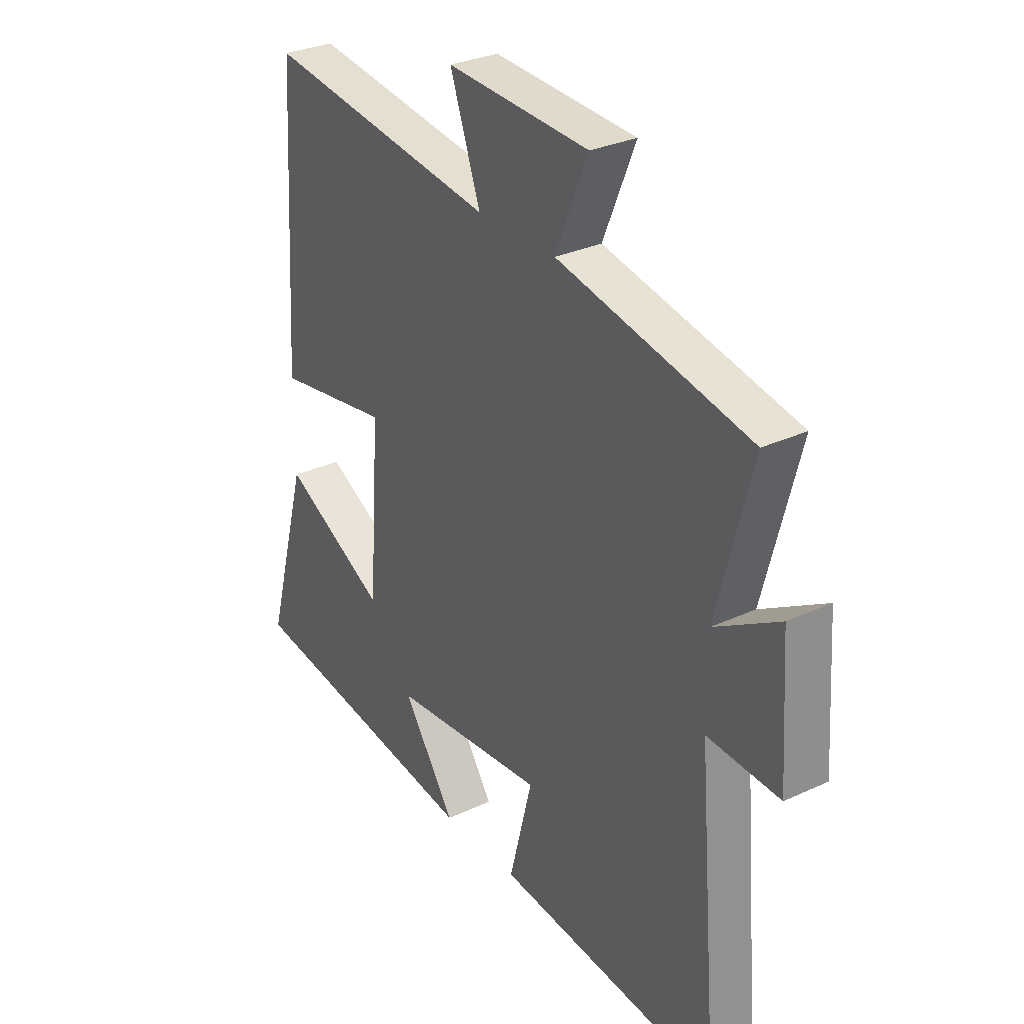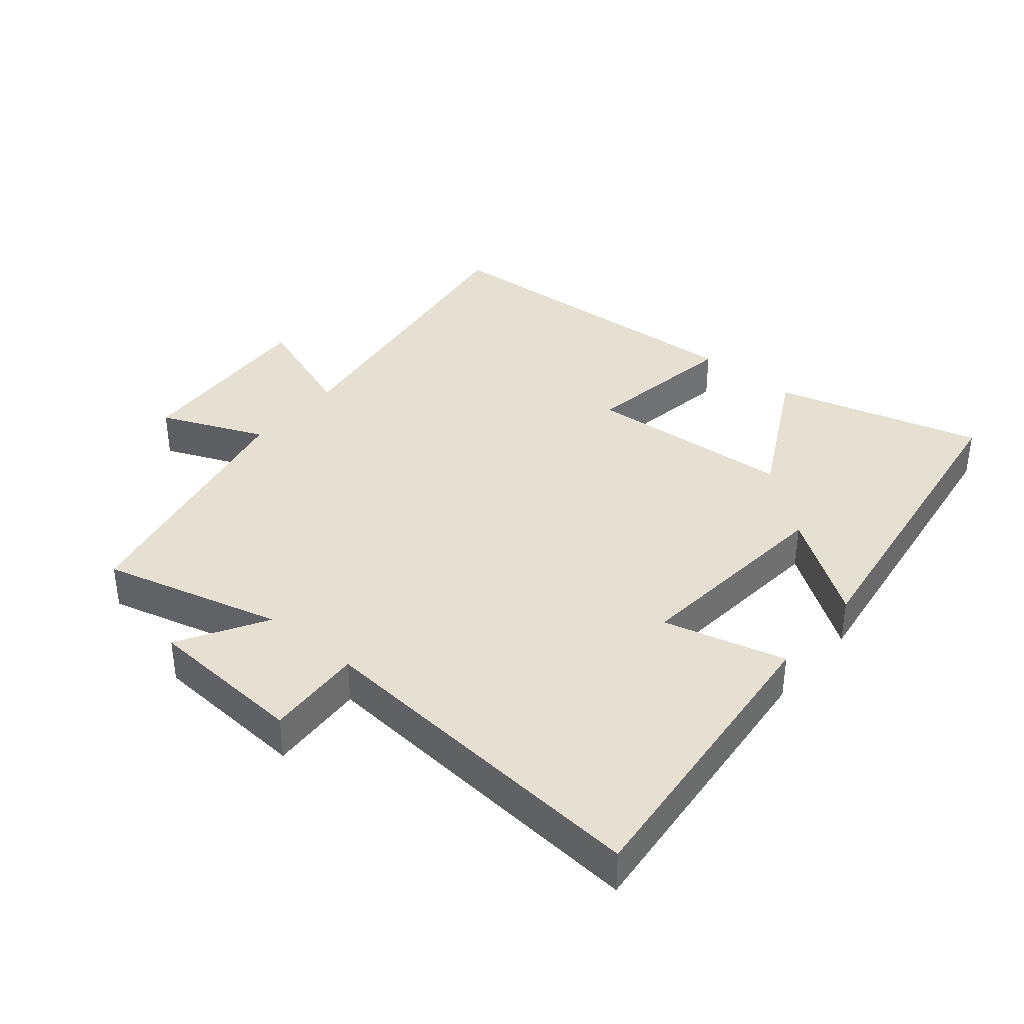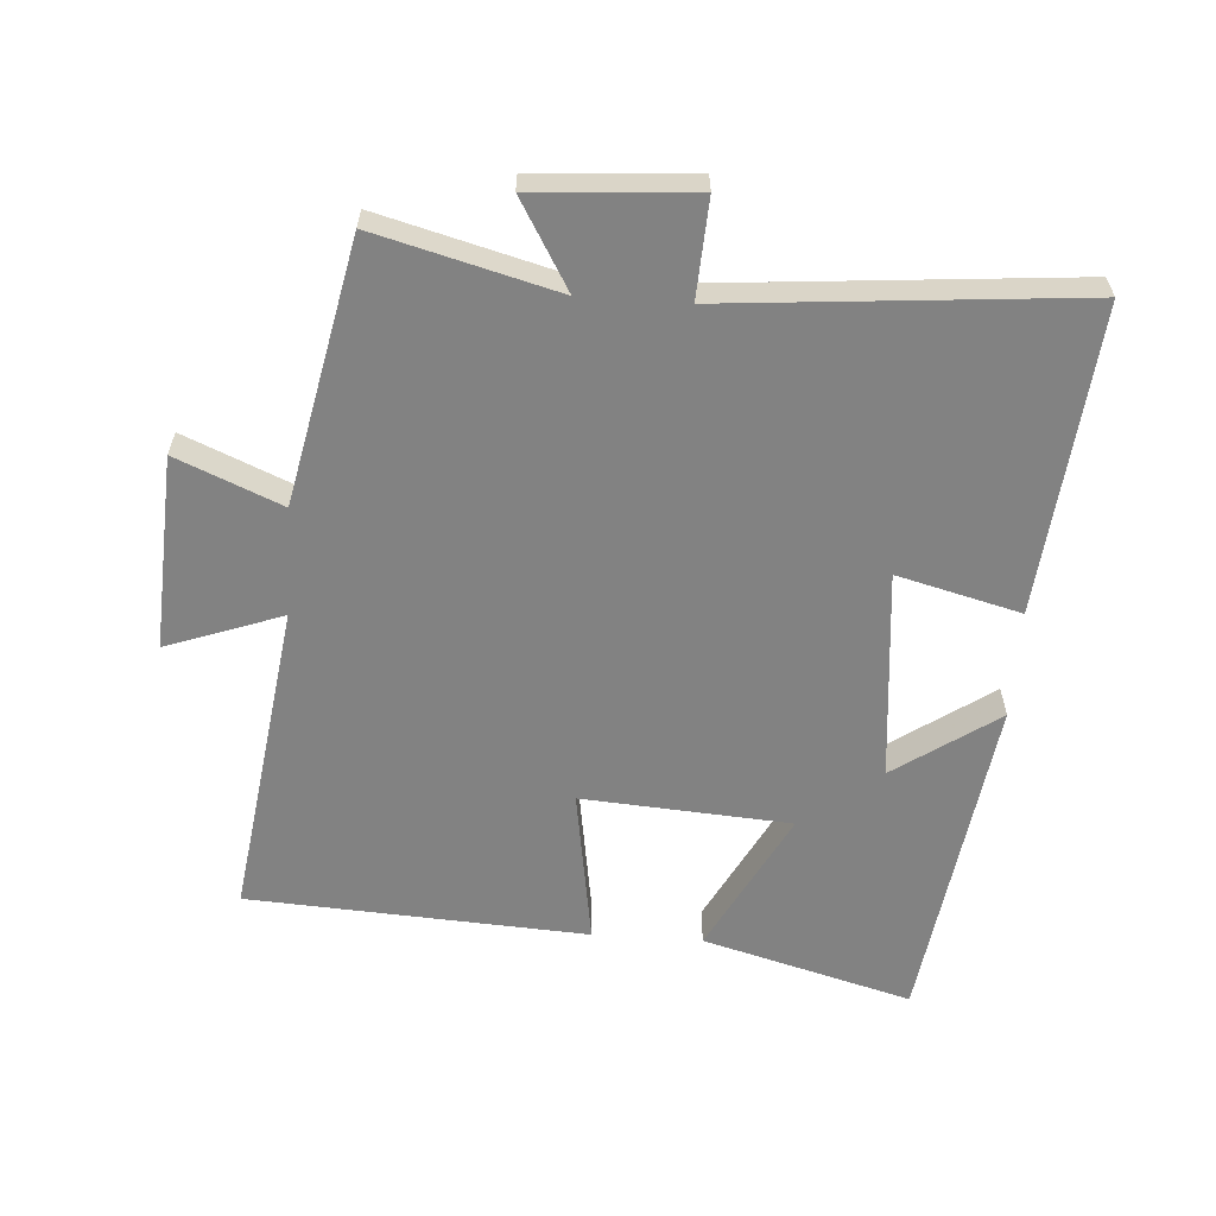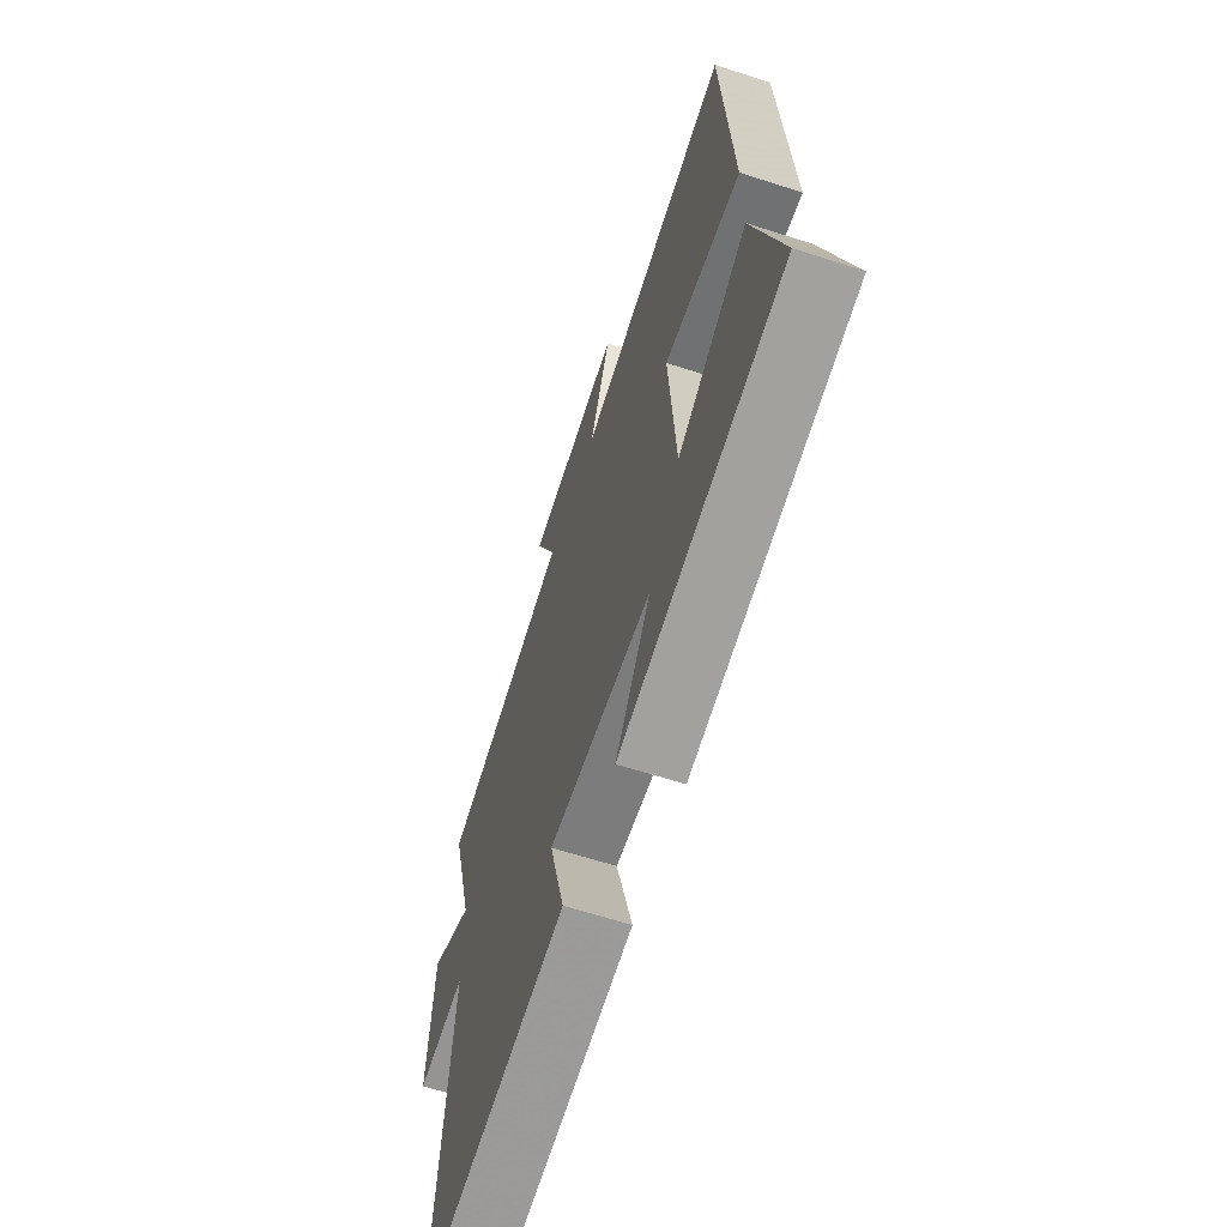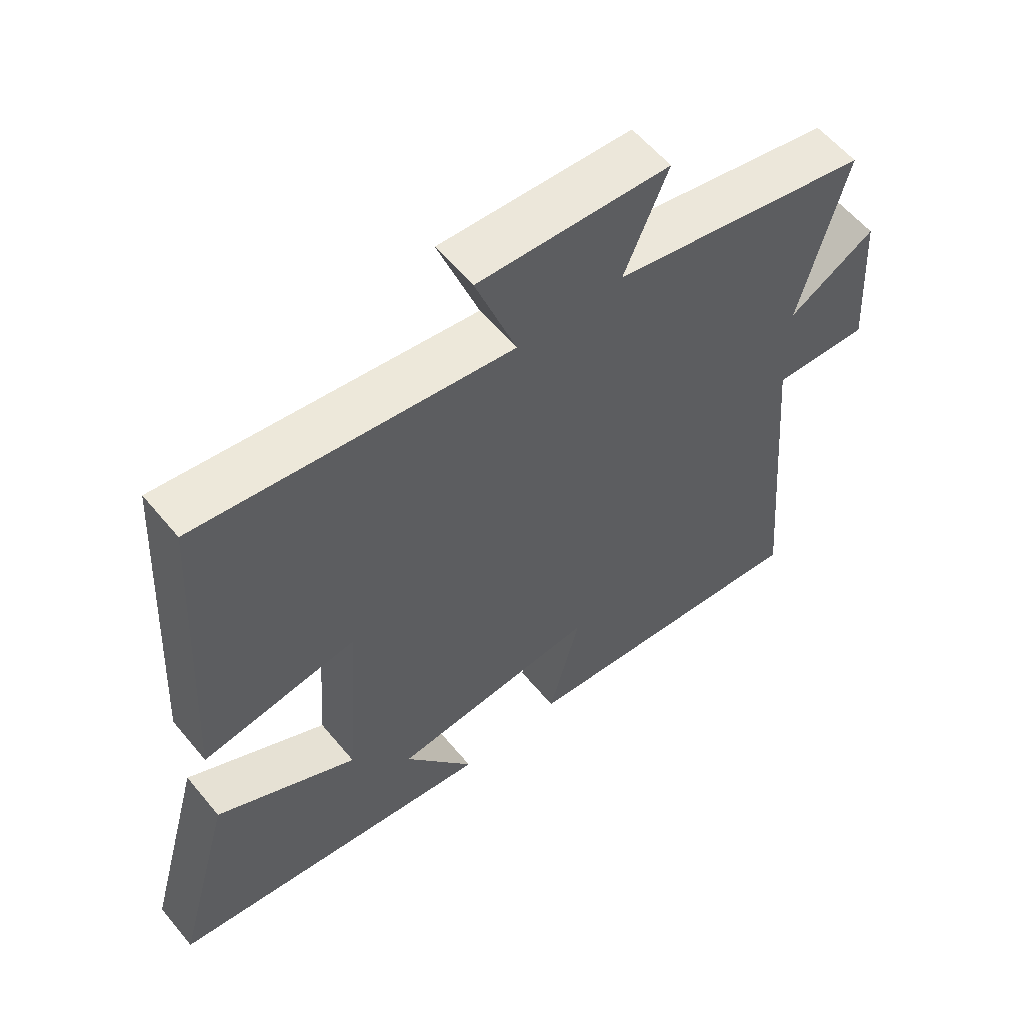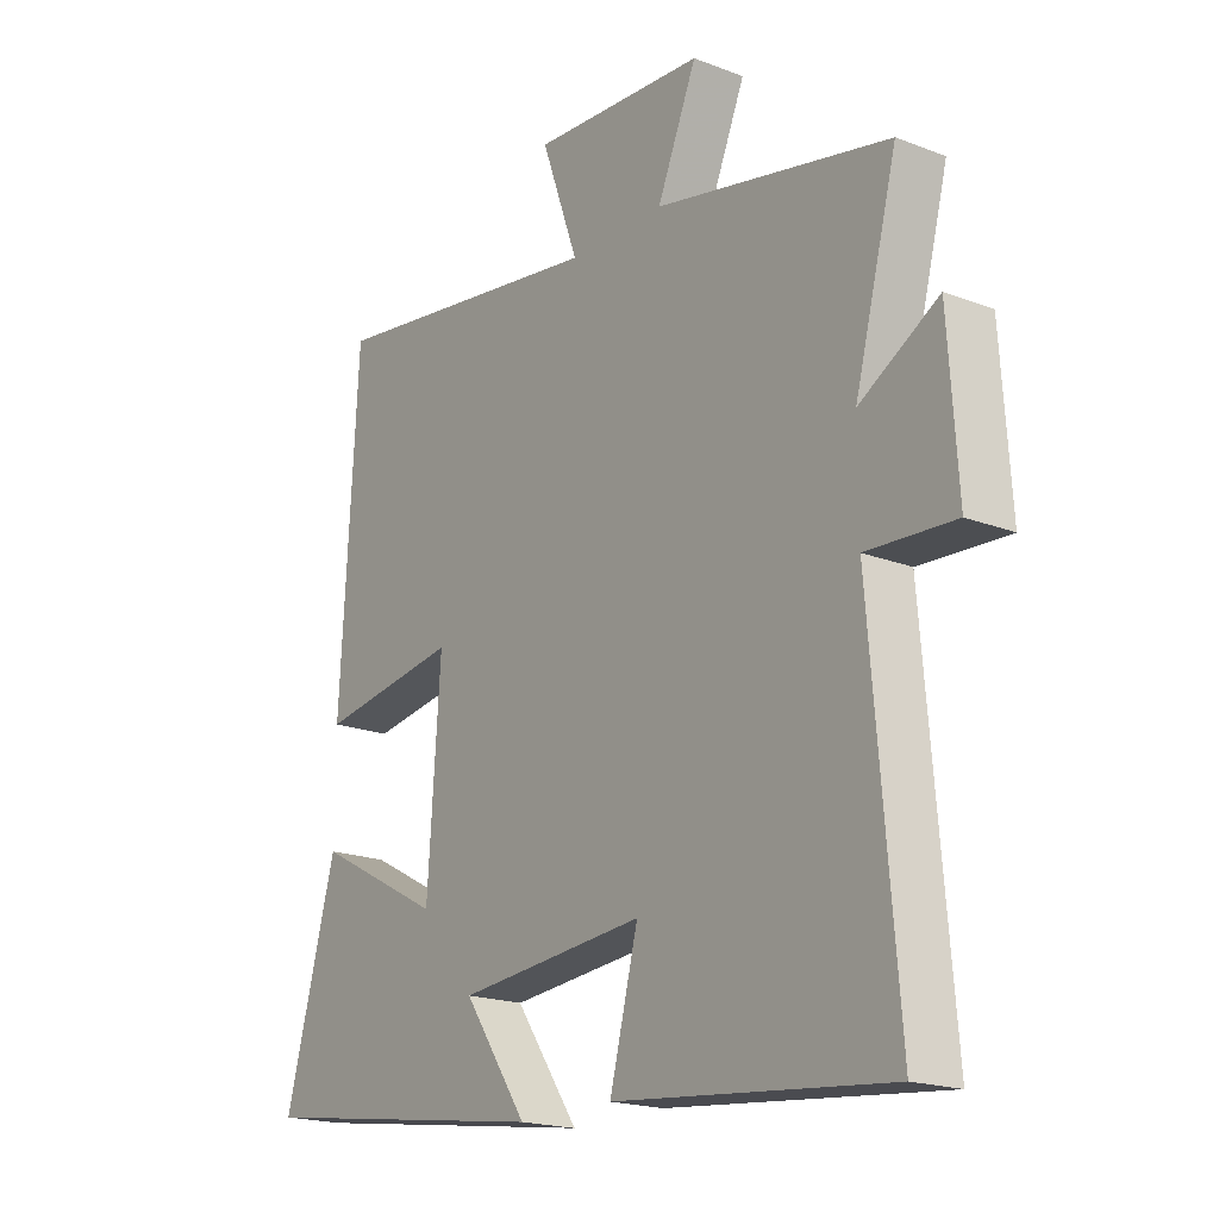
<metadata>
{"format":"obj","ext":"obj","renderer":"f3d","projection":"perspective","resolution":1024,"background":"white","views":[{"elev":30.0,"azim":55.8,"up":"+Z"},{"elev":37.6,"azim":129.8,"up":"+Y"},{"elev":-60.7,"azim":86.1,"up":"+Y"},{"elev":-64.1,"azim":-108.0,"up":"+Z"},{"elev":58.2,"azim":-39.2,"up":"+Z"},{"elev":-19.0,"azim":53.8,"up":"+Z"}]}
</metadata>
<code>
v 0.545 0.07 -0.545
v 0.08 0.07 -0.5
v 0.128 0.07 -0.313
v -0.19 0.07 -0.343
v -0.082 0.07 -0.5
v -0.587 0.07 -0.428
v -0.5 0.07 -0.111
v -0.284 0.07 -0.225
v -0.262 0.07 0.091
v -0.5 0.07 0.053
v -0.47 0.07 0.567
v 0.01 0.07 0.5
v -0.053 0.07 0.675
v 0.241 0.07 0.659
v 0.174 0.07 0.5
v 0.572 0.07 0.417
v 0.5 0.07 0.143
v 0.633 0.07 0.221
v 0.649 0.07 -0.021
v 0.5 0.07 -0.013
v 0.545 0 -0.545
v 0.08 0 -0.5
v 0.128 0 -0.313
v -0.19 0 -0.343
v -0.082 0 -0.5
v -0.587 0 -0.428
v -0.5 0 -0.111
v -0.284 0 -0.225
v -0.262 0 0.091
v -0.5 0 0.053
v -0.47 0 0.567
v 0.01 0 0.5
v -0.053 0 0.675
v 0.241 0 0.659
v 0.174 0 0.5
v 0.572 0 0.417
v 0.5 0 0.143
v 0.633 0 0.221
v 0.649 0 -0.021
v 0.5 0 -0.013
f 17 18 19 20
f 15 16 17
f 15 17 20
f 12 13 14 15
f 12 15 20 1
f 9 10 11 12
f 8 9 12
f 6 7 8
f 5 6 8
f 4 5 8
f 3 4 8 12
f 1 2 3
f 1 3 12
f 40 39 38 37
f 37 36 35
f 40 37 35
f 35 34 33 32
f 21 40 35 32
f 32 31 30 29
f 32 29 28
f 28 27 26
f 28 26 25
f 28 25 24
f 32 28 24 23
f 23 22 21
f 32 23 21
f 1 21 22 2
f 2 22 23 3
f 3 23 24 4
f 4 24 25 5
f 5 25 26 6
f 6 26 27 7
f 7 27 28 8
f 8 28 29 9
f 9 29 30 10
f 10 30 31 11
f 11 31 32 12
f 12 32 33 13
f 13 33 34 14
f 14 34 35 15
f 15 35 36 16
f 16 36 37 17
f 17 37 38 18
f 18 38 39 19
f 19 39 40 20
f 20 40 21 1

</code>
